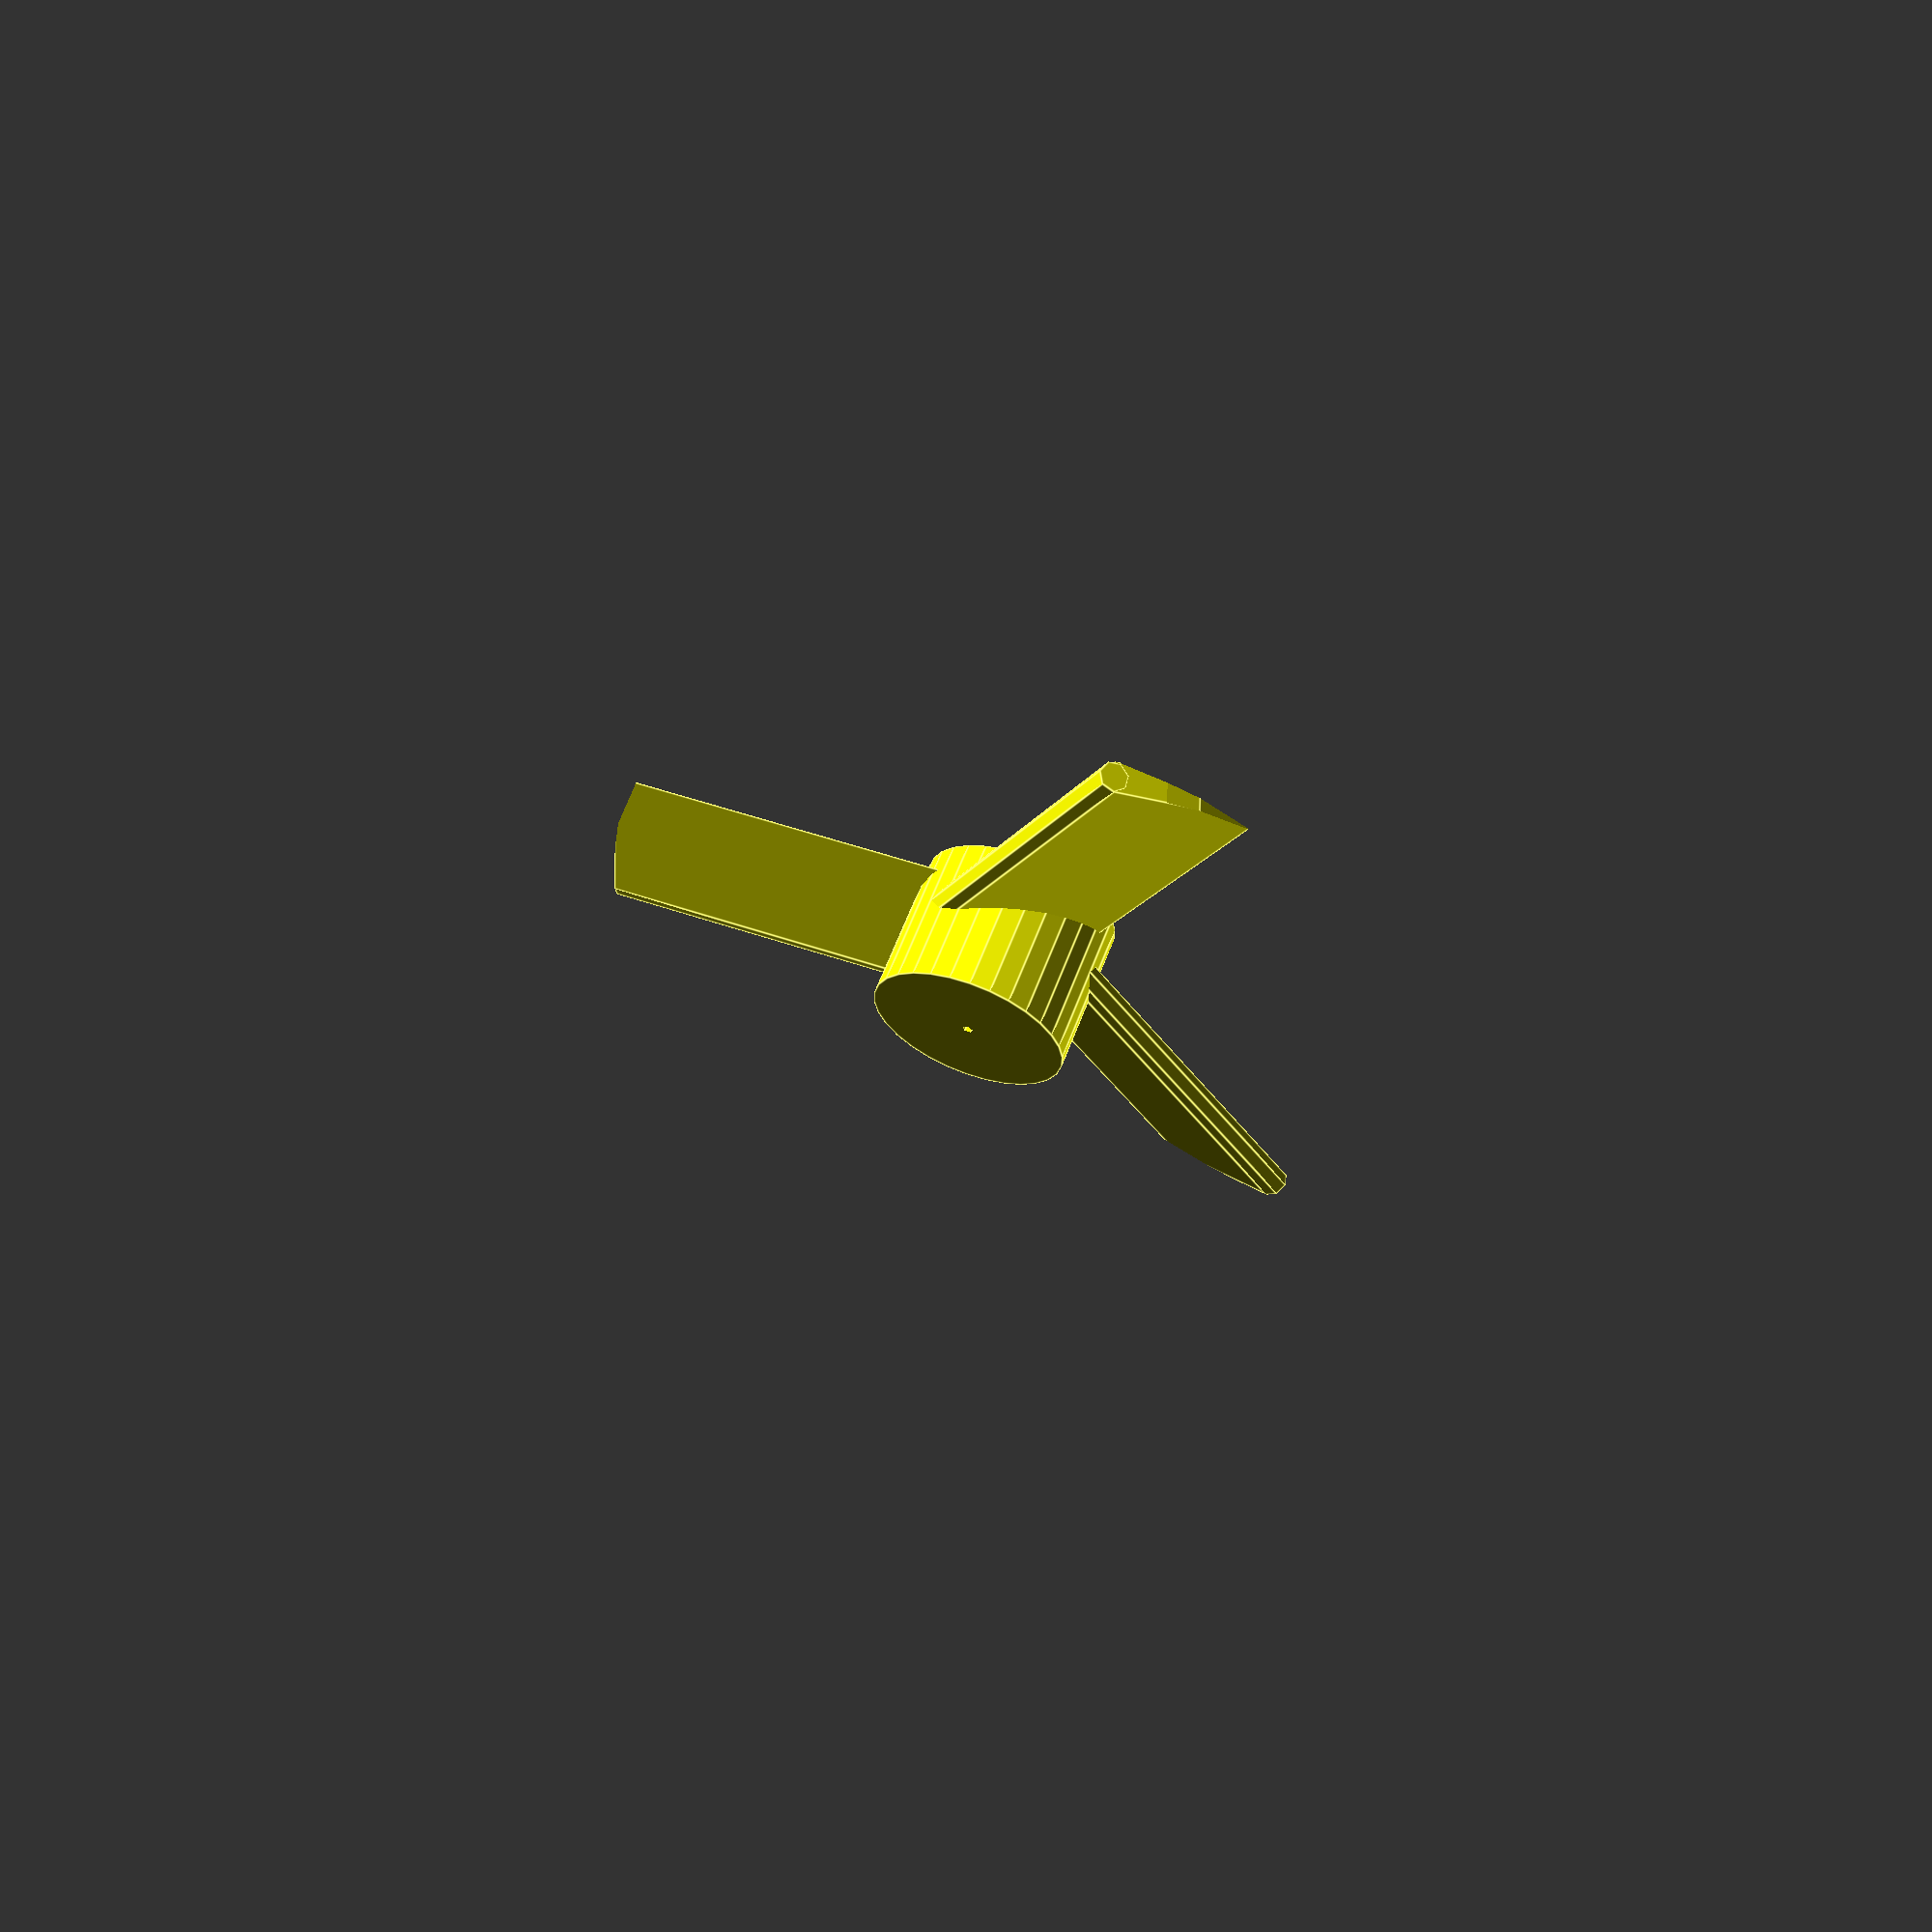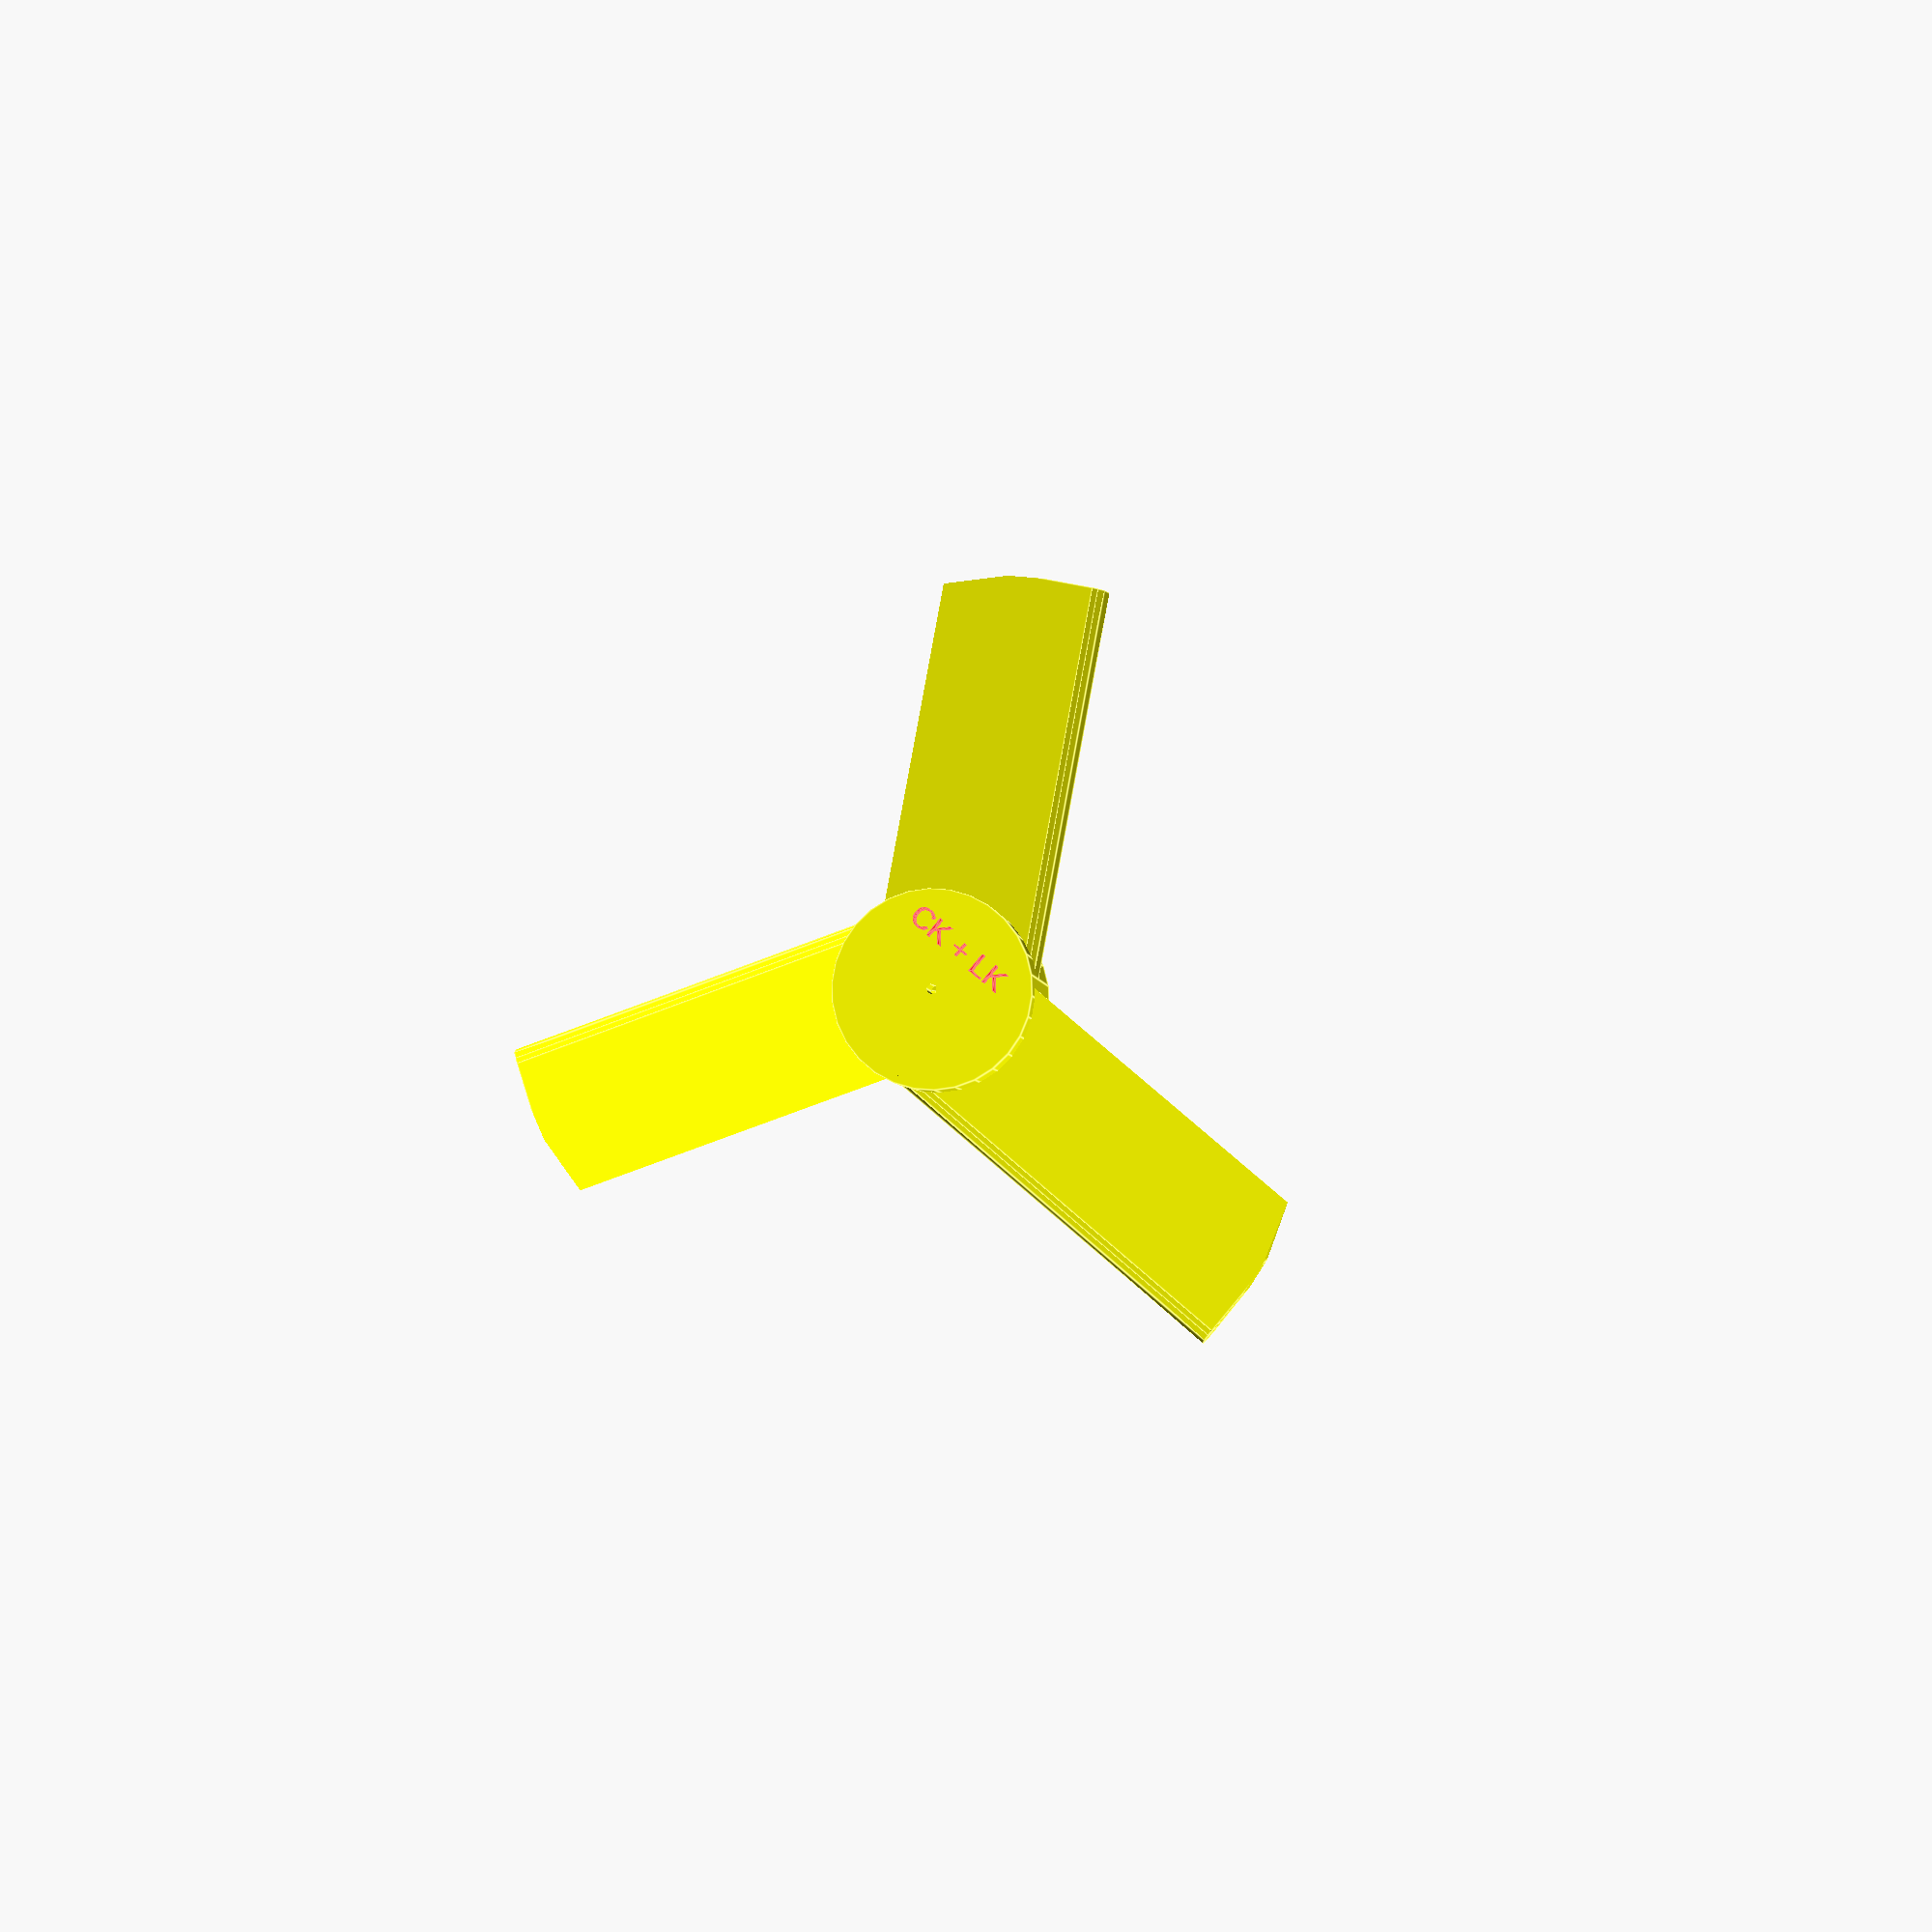
<openscad>
// CHANGELOG
{
// Oct 22 (Connor)
//  - Section headers.
//  - Moved hub to it’s own function.
//  - Moved the for loop and such to it’s own function: main
//  - Prototypes
}


// Works in openSCAD 2016.09.18 -- Last updated Oct 2, 2016



// ##################################################
// GLOBALS
// ##################################################

//all units are in mm.
I = 25.4; // <inches>/I

NUMBER_BLADES   = 3;
PITCH_ANGLE     = 20;
BLADE_LEN       = 100;
PROP_DIAMETER   = 115;   // whole thing
SHAFT_DIAMETER  = 1.5;
BLADE_THICKNESS = 4;     // at thickest point
BLADE_WIDTH     = 20;

// No touchie.
BLADE_LENGTH    = PROP_DIAMETER/2 - SHAFT_DIAMETER/2;
HUB_DIAMETER    = BLADE_WIDTH/1.5;
HUB_THICKNESS   = sqrt(BLADE_WIDTH*BLADE_WIDTH + pow(BLADE_THICKNESS,2));
DELTA           = 0.01;

// ##################################################
// PROTOTYPES
// ##################################################


module blade();
module hub();
module main();
	
	
// ##################################################
// DO THINGS
// ##################################################


main();


// ##################################################
// FUNCTIONS
// ##################################################


module blade() {
	  color("yellow")
    intersection() {
        translate([0,0,-HUB_THICKNESS])
					cylinder(d=PROP_DIAMETER, h=HUB_THICKNESS*2);
        union () {
            translate([0,0,BLADE_THICKNESS/2]) rotate([0,90,0]) {
                cylinder(d=BLADE_THICKNESS, h=BLADE_LENGTH);
            }

            difference() {
						echo(str("Fixing zero-width solid with DELTA=",DELTA,"..."));
            translate([DELTA,0,0]){
							cube([BLADE_LENGTH-2*DELTA, BLADE_WIDTH, BLADE_THICKNESS]);
						}
            rotate([atan(-BLADE_THICKNESS/BLADE_WIDTH),0,0])
							translate([0,0,BLADE_THICKNESS])
								cube([BLADE_LENGTH, BLADE_WIDTH, 2*BLADE_THICKNESS]);
            }
        }
    }
}


module hub(){
	color("yellow")
	translate([0,0,0]) {
		difference(){
			cylinder(h=HUB_THICKNESS,r=HUB_DIAMETER); //hub
			translate([0,0,-HUB_THICKNESS/2]){ //hole
				cylinder(h=2*HUB_THICKNESS, d=SHAFT_DIAMETER);
			}
		}
	}
}


module main(){
	translate([-HUB_DIAMETER+5,5,HUB_THICKNESS-DELTA]){
		color("red"){
			linear_extrude(height=1)
				text("CK + LK",size=3); 
		}
	}
	hub();
	for(i=[0:NUMBER_BLADES-1]){
		translate([0,0,HUB_THICKNESS/2]){
			rotate([0,0,(360/NUMBER_BLADES)*i]){
				translate([0,-BLADE_WIDTH/2,0]){
					rotate([PITCH_ANGLE, 0, 0]){
						blade();
					}
				}
			}
		}
	}
}

</openscad>
<views>
elev=117.9 azim=304.7 roll=339.3 proj=p view=edges
elev=184.6 azim=220.5 roll=172.6 proj=p view=edges
</views>
